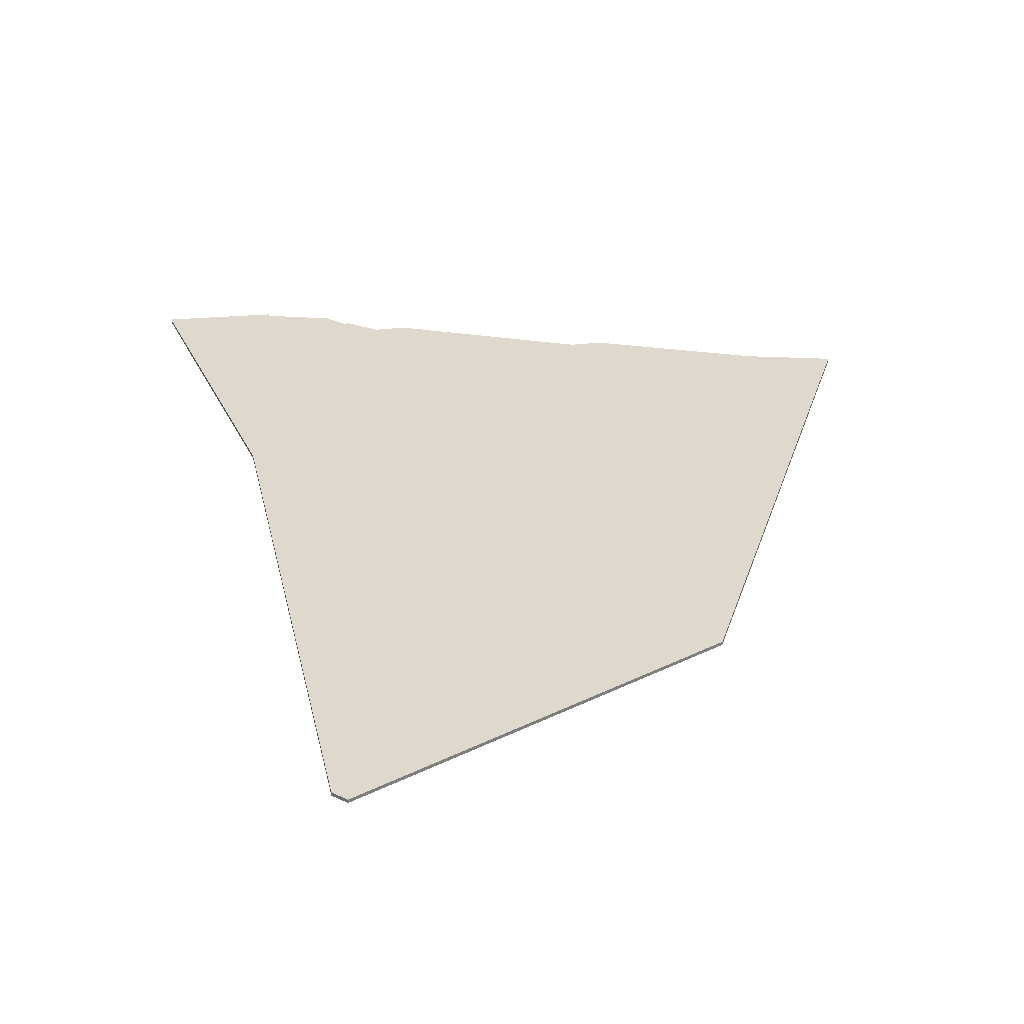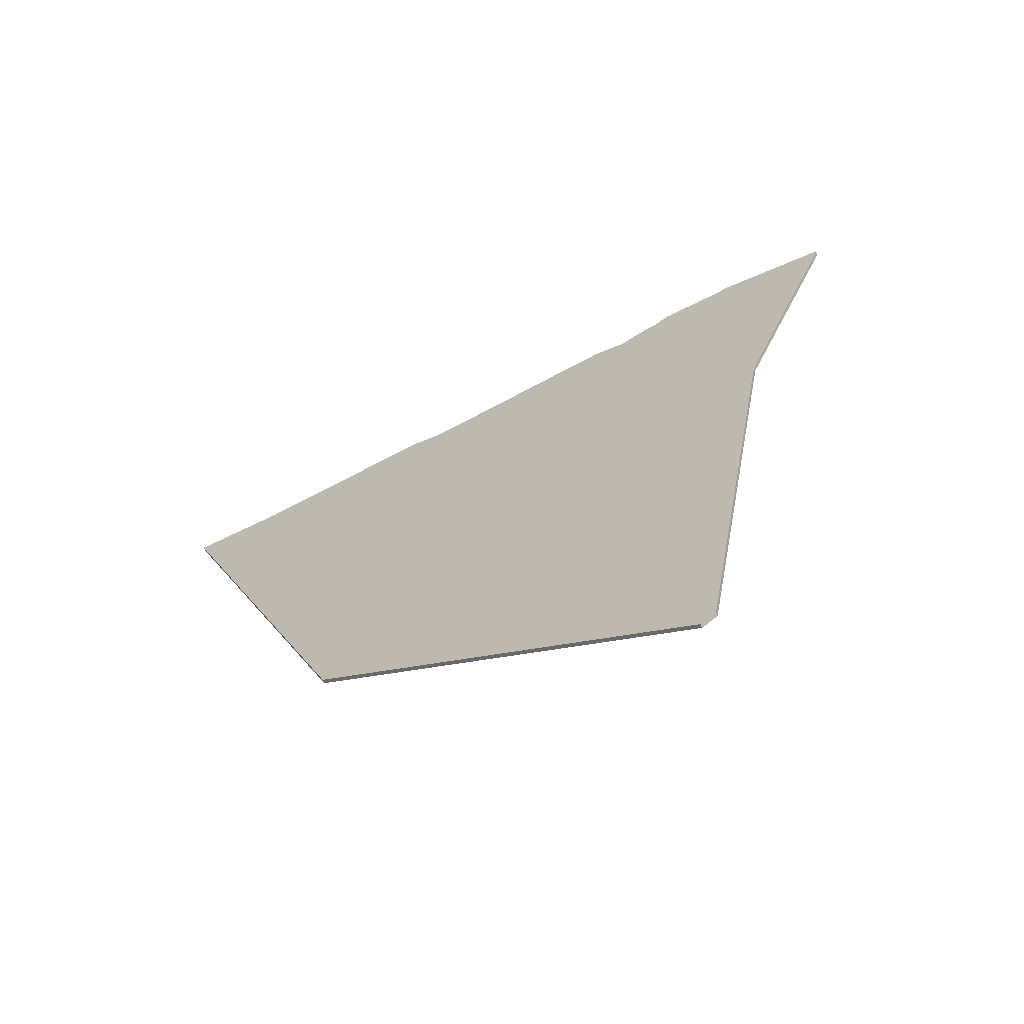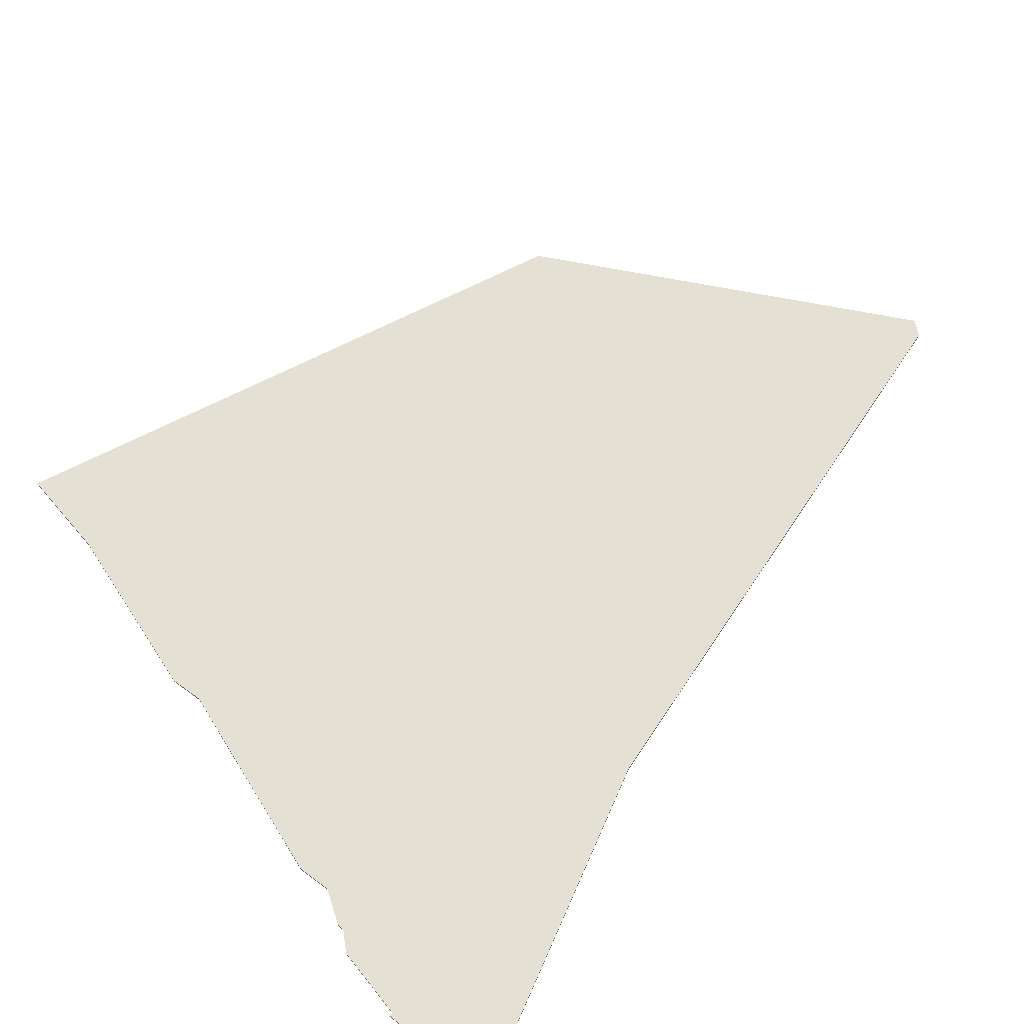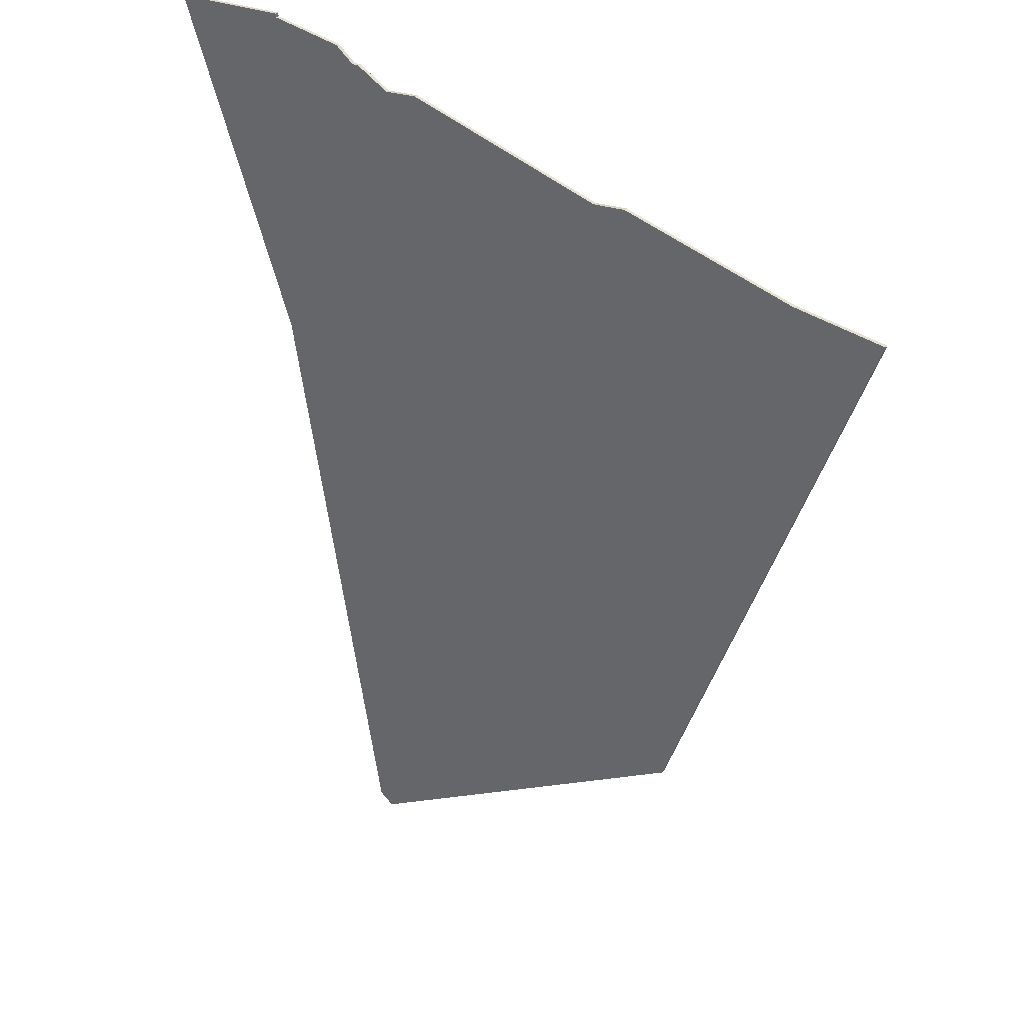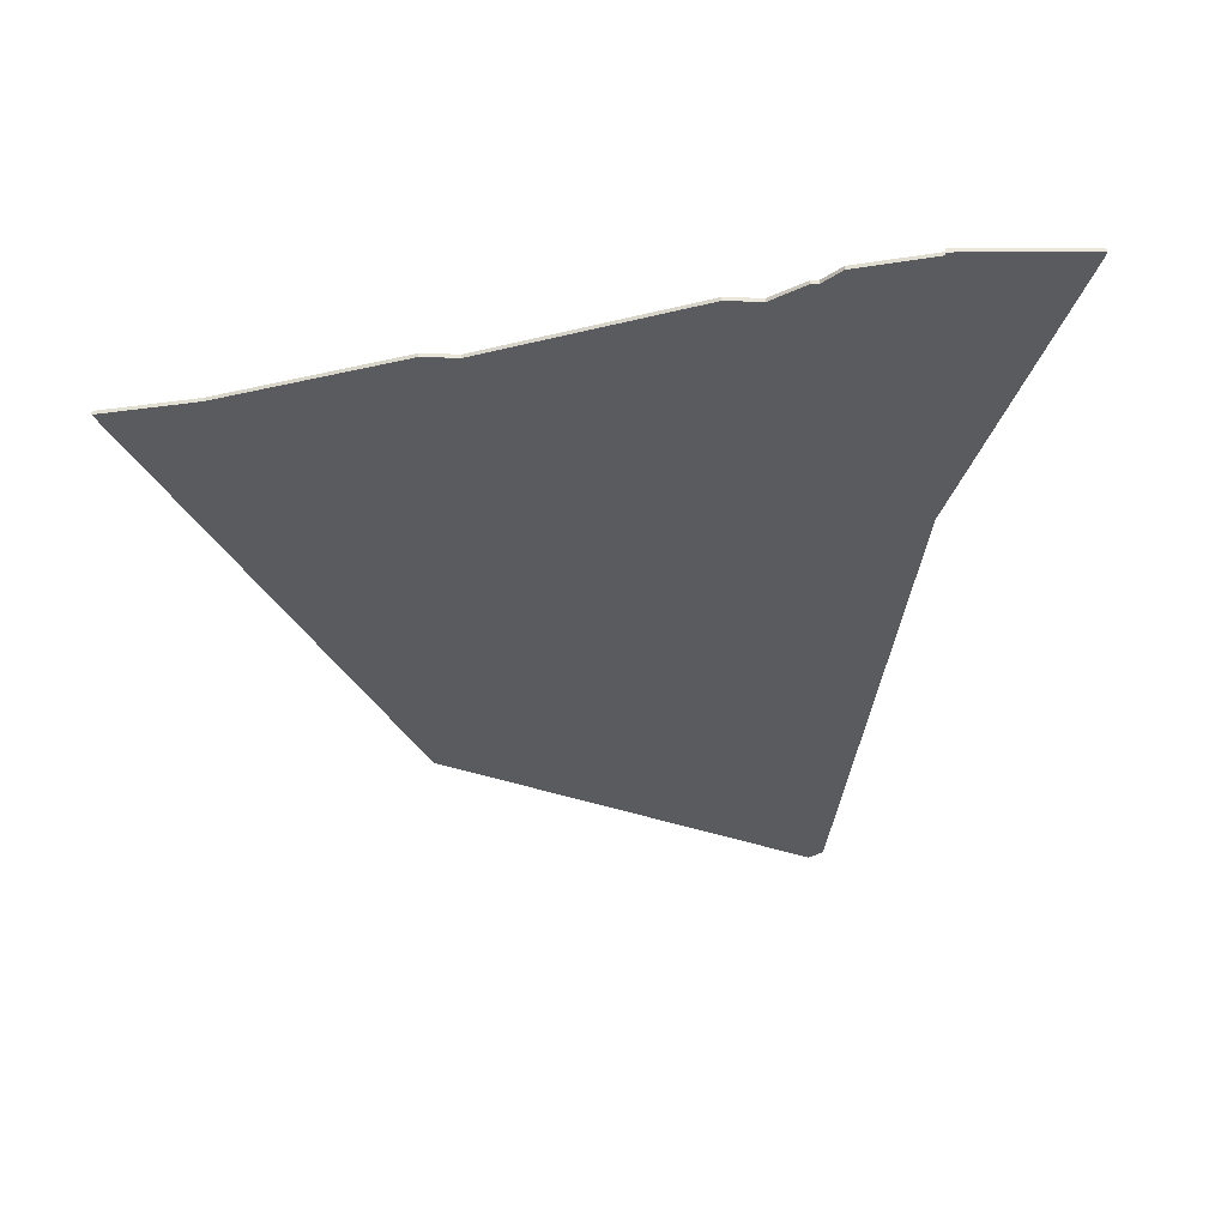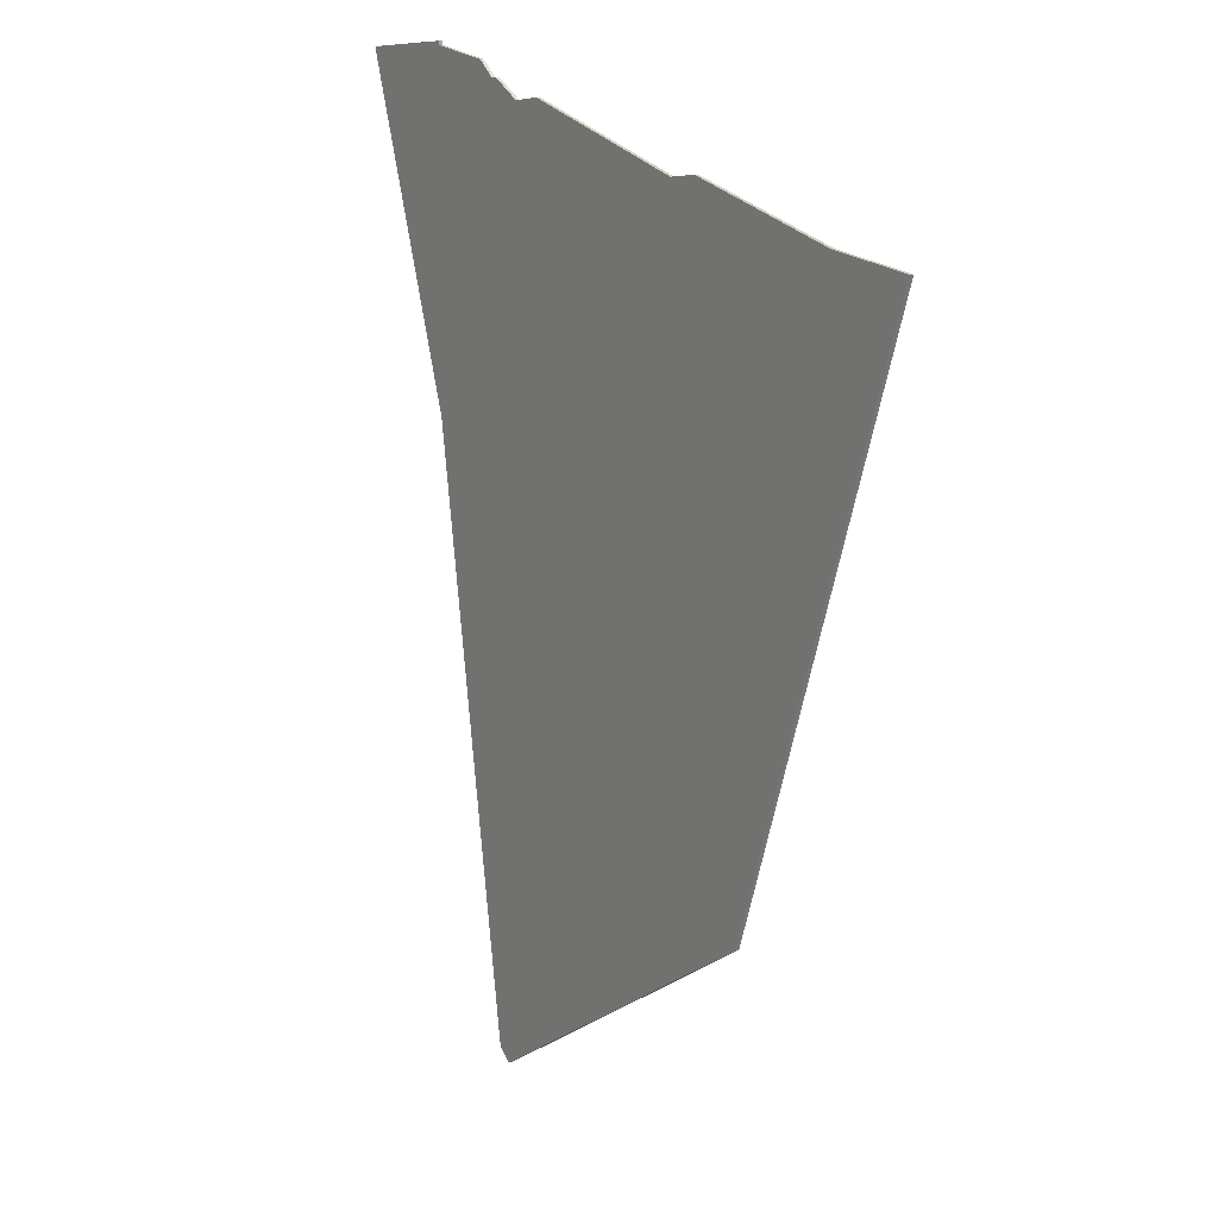
<metadata>
{"format":"obj","ext":"obj","renderer":"f3d","projection":"perspective","resolution":1024,"background":"white","views":[{"elev":32.1,"azim":-3.0,"up":"+Z"},{"elev":-70.4,"azim":-156.0,"up":"+Y"},{"elev":65.7,"azim":-137.2,"up":"+Z"},{"elev":33.5,"azim":35.0,"up":"+Y"},{"elev":-33.0,"azim":-176.1,"up":"+Z"},{"elev":12.9,"azim":56.7,"up":"+Y"}]}
</metadata>
<code>
v 1296 -1006 0
v 1296 -1006 1
v 1139 -1218 0
v 1139 -1218 1
v 1139 -973 0
v 1139 -973 1
v 1271 -1003 0
v 1271 -1003 1
v 1114 -965 0
v 1114 -965 1
v 1114 -966 0
v 1114 -966 1
v 1113 -1058 0
v 1113 -1058 1
v 1143 -1221 0
v 1143 -1221 1
v 1159 -977 0
v 1159 -977 1
v 1134 -969 0
v 1134 -969 1
v 1241 -1161 0
v 1241 -1161 1
v 1150 -978 0
v 1150 -978 1
v 1141 -973 0
v 1141 -973 1
v 1223 -991 0
v 1223 -991 1
v 1082 -967 0
v 1082 -967 1
v 1082 -968 0
v 1082 -968 1
v 1214 -992 0
v 1214 -992 1
f 19 5 11
f 13 11 5
f 5 23 13
f 3 13 21
f 11 31 29
f 29 9 11
f 11 13 31
f 13 33 21
f 21 7 1
f 7 21 33
f 23 5 25
f 13 23 17
f 7 33 27
f 13 17 33
f 21 15 3
f 12 6 20
f 6 12 14
f 14 24 6
f 22 14 4
f 30 32 12
f 12 10 30
f 32 14 12
f 22 34 14
f 2 8 22
f 34 22 8
f 26 6 24
f 18 24 14
f 28 34 8
f 34 18 14
f 4 16 22
f 6 26 5
f 5 26 25
f 20 6 19
f 19 6 5
f 12 20 11
f 11 20 19
f 10 12 9
f 9 12 11
f 30 10 29
f 29 10 9
f 32 30 31
f 31 30 29
f 14 32 13
f 13 32 31
f 4 14 3
f 3 14 13
f 16 4 15
f 15 4 3
f 22 16 21
f 21 16 15
f 2 22 1
f 1 22 21
f 8 2 7
f 7 2 1
f 28 8 27
f 27 8 7
f 34 28 33
f 33 28 27
f 18 34 17
f 17 34 33
f 26 24 25
f 25 24 23
f 24 18 23
f 23 18 17

</code>
